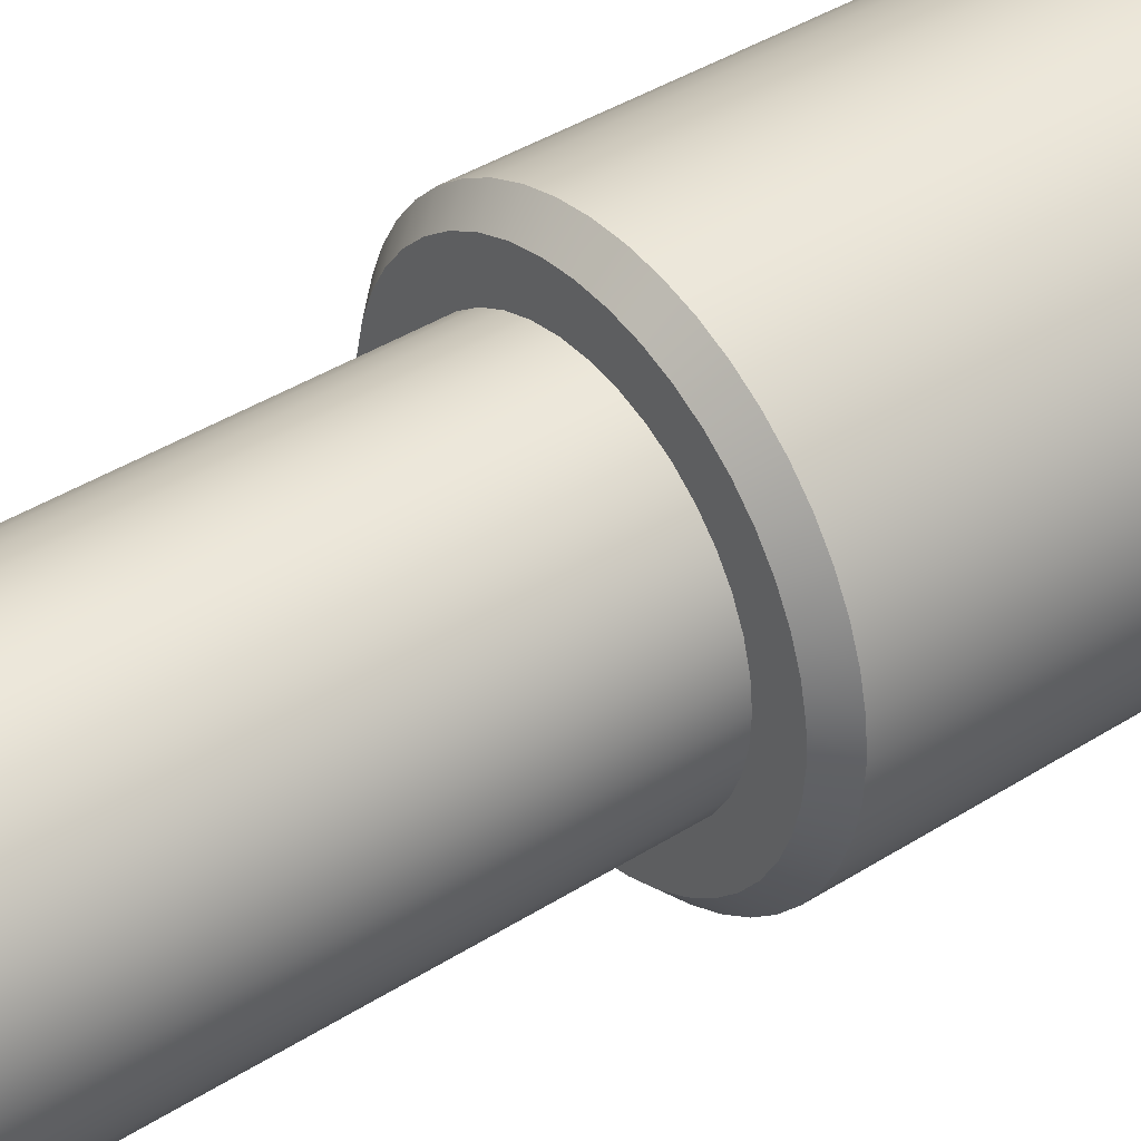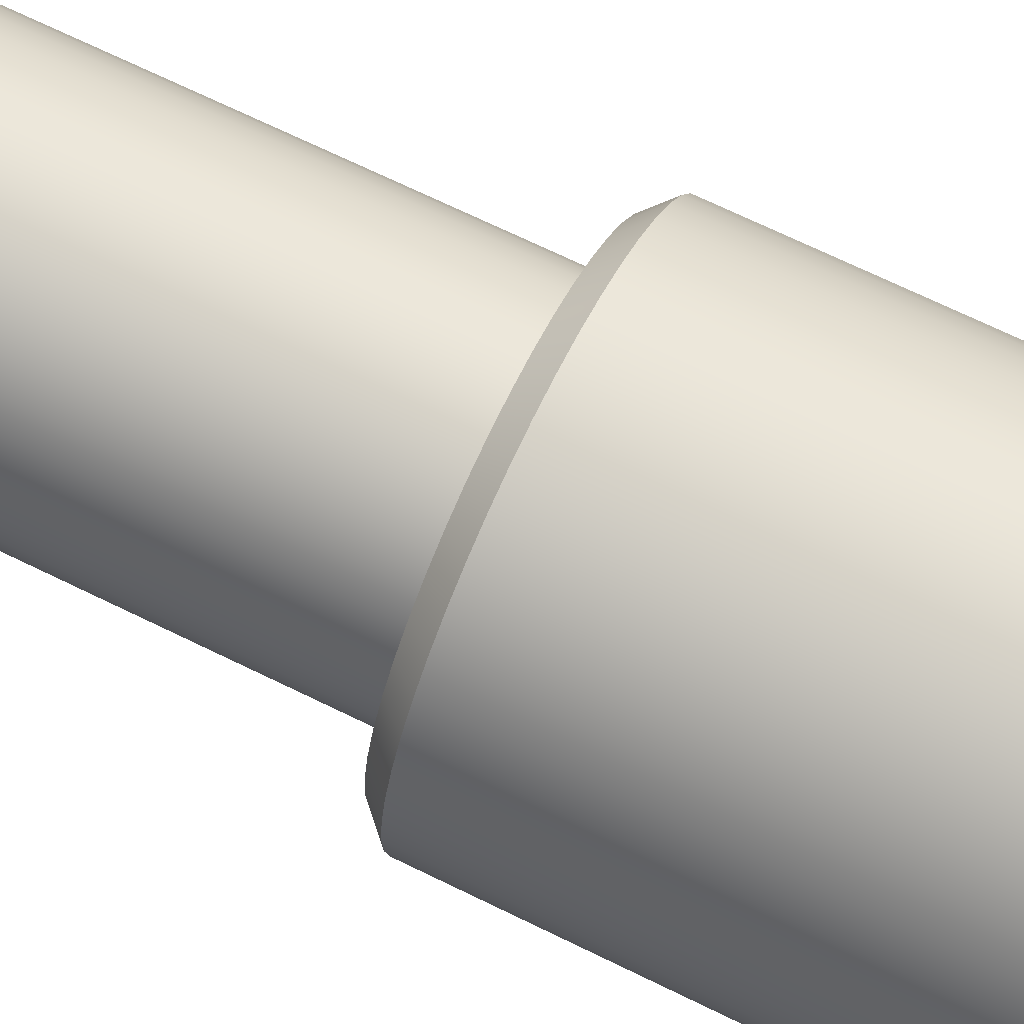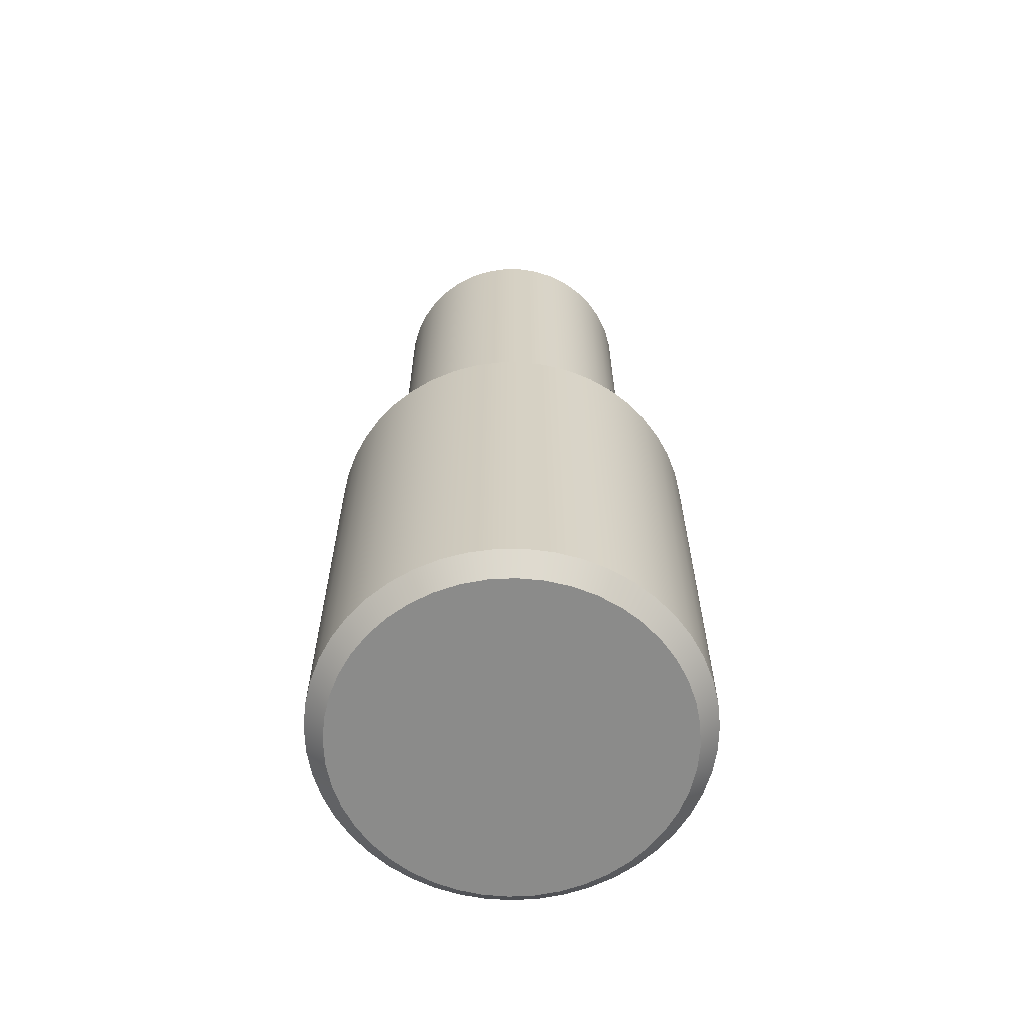
<metadata>
{"format":"obj","ext":"obj","renderer":"f3d","projection":"perspective","resolution":1024,"background":"white","views":[{"elev":40.0,"azim":-128.2,"up":"+Z"},{"elev":69.6,"azim":-63.9,"up":"+Z"},{"elev":-63.7,"azim":137.2,"up":"+Y"}]}
</metadata>
<code>
o peca
v -0.2957 3.127 0.2999
v -0.2406 3.127 0.3432
v -0.2062 3.189 0.2913
v -0.1793 3.127 0.3771
v -0.1491 3.189 0.3224
v -0.1133 3.127 0.4007
v -0.08741 3.189 0.3431
v -0.04441 3.127 0.4134
v -0.02308 3.189 0.3528
v 0.02565 3.127 0.4149
v 0.04195 3.189 0.3511
v 0.09504 3.127 0.4052
v 0.1057 3.189 0.3382
v 0.162 3.127 0.3845
v 0.1663 3.189 0.3144
v 0.2247 3.127 0.3532
v 0.2217 3.189 0.2805
v 0.2816 3.127 0.3124
v 0.2705 3.189 0.2374
v 0.3312 3.127 0.2629
v 0.311 3.189 0.1865
v 0.3723 3.127 0.2061
v 0.3421 3.189 0.1294
v 0.4037 3.127 0.1435
v 0.3628 3.189 0.06772
v 0.4246 3.127 0.0766
v 0.3725 3.189 0.003388
v 0.4346 3.127 0.007235
v 0.4333 3.127 -0.06282
v 0.3708 3.189 -0.06164
v 0.4207 3.127 -0.1318
v 0.3579 3.189 -0.1254
v 0.3973 3.127 -0.1978
v 0.3341 3.189 -0.1859
v 0.3636 3.127 -0.2592
v 0.3002 3.189 -0.2414
v 0.3205 3.127 -0.3144
v 0.2571 3.189 -0.2902
v 0.269 3.127 -0.362
v 0.2062 3.189 -0.3307
v 0.2106 3.127 -0.4008
v 0.1491 3.189 -0.3618
v 0.1468 3.127 -0.4296
v 0.08741 3.189 -0.3825
v 0.07912 3.127 -0.4478
v 0.02308 3.189 -0.3922
v 0.00941 3.127 -0.455
v -0.04195 3.189 -0.3905
v -0.06054 3.127 -0.4509
v -0.1057 3.189 -0.3776
v -0.1289 3.127 -0.4356
v -0.1663 3.189 -0.3538
v -0.194 3.127 -0.4095
v -0.254 3.127 -0.3733
v -0.2217 3.189 -0.3199
v -0.3074 3.127 -0.328
v -0.2705 3.189 -0.2768
v -0.3529 3.127 -0.2747
v -0.311 3.189 -0.2259
v -0.3892 3.127 -0.2148
v -0.3421 3.189 -0.1688
v -0.4155 3.127 -0.1498
v -0.3628 3.189 -0.1071
v -0.431 3.127 -0.08151
v -0.3725 3.189 -0.04278
v -0.4353 3.127 -0.01157
v -0.3708 3.189 0.02225
v -0.4284 3.127 0.05815
v -0.3579 3.189 0.08601
v -0.4103 3.127 0.1259
v -0.3341 3.189 0.1466
v -0.3817 3.127 0.1898
v -0.3002 3.189 0.2021
v -0.3431 3.127 0.2483
v -0.2571 3.189 0.2508
v -0.1793 1.634 0.3771
v -0.2406 1.634 0.3432
v -0.2957 1.634 0.2999
v -0.3431 1.634 0.2483
v -0.3817 1.634 0.1898
v -0.4103 1.634 0.1259
v -0.4284 1.634 0.05815
v -0.4353 1.634 -0.01157
v -0.431 1.634 -0.08151
v -0.4155 1.634 -0.1498
v -0.3892 1.634 -0.2148
v -0.3529 1.634 -0.2747
v -0.3074 1.634 -0.328
v -0.254 1.634 -0.3733
v -0.194 1.634 -0.4095
v -0.1289 1.634 -0.4356
v -0.06054 1.634 -0.4509
v 0.00941 1.634 -0.455
v 0.07912 1.634 -0.4478
v 0.1468 1.634 -0.4296
v 0.2106 1.634 -0.4008
v 0.269 1.634 -0.362
v 0.3205 1.634 -0.3144
v 0.3636 1.634 -0.2592
v 0.3973 1.634 -0.1978
v 0.4207 1.634 -0.1318
v 0.4333 1.634 -0.06282
v 0.4346 1.634 0.007235
v 0.4246 1.634 0.0766
v 0.4037 1.634 0.1435
v 0.3723 1.634 0.2061
v 0.3312 1.634 0.2629
v 0.2816 1.634 0.3124
v 0.2247 1.634 0.3532
v 0.162 1.634 0.3845
v 0.09504 1.634 0.4052
v 0.02565 1.634 0.4149
v -0.04441 1.634 0.4134
v -0.1133 1.634 0.4007
v 0.468 1.572 0.3901
v 0.5184 1.572 0.324
v 0.4666 1.634 0.2897
v 0.5596 1.572 0.2519
v 0.5058 1.634 0.2201
v 0.5908 1.572 0.1749
v 0.5348 1.634 0.1457
v 0.6114 1.572 0.09438
v 0.5529 1.634 0.06788
v 0.6212 1.572 0.01186
v 0.5597 1.634 -0.0117
v 0.6199 1.572 -0.07122
v 0.5552 1.634 -0.09144
v 0.6075 1.572 -0.1534
v 0.5393 1.634 -0.1697
v 0.5842 1.572 -0.2332
v 0.5125 1.634 -0.2449
v 0.5506 1.572 -0.3091
v 0.4752 1.634 -0.3156
v 0.5071 1.572 -0.3799
v 0.4283 1.634 -0.3802
v 0.4545 1.572 -0.4443
v 0.3726 1.634 -0.4375
v 0.3939 1.572 -0.5011
v 0.3093 1.634 -0.4863
v 0.3262 1.572 -0.5493
v 0.2398 1.634 -0.5255
v 0.2527 1.572 -0.588
v 0.1654 1.634 -0.5545
v 0.1747 1.572 -0.6167
v 0.08758 1.634 -0.5726
v 0.09357 1.572 -0.6346
v 0.008 1.634 -0.5794
v 0.01078 1.572 -0.6416
v -0.07221 1.572 -0.6375
v -0.07174 1.634 -0.5749
v -0.1539 1.572 -0.6224
v -0.15 1.634 -0.559
v -0.2329 1.572 -0.5965
v -0.2252 1.634 -0.5322
v -0.3077 1.572 -0.5603
v -0.2959 1.634 -0.4949
v -0.377 1.572 -0.5144
v -0.3605 1.634 -0.448
v -0.4395 1.572 -0.4598
v -0.4178 1.634 -0.3923
v -0.4943 1.572 -0.3973
v -0.4666 1.634 -0.329
v -0.5402 1.572 -0.328
v -0.5058 1.634 -0.2595
v -0.5765 1.572 -0.2533
v -0.5348 1.634 -0.1851
v -0.6025 1.572 -0.1744
v -0.5529 1.634 -0.1073
v -0.6177 1.572 -0.09267
v -0.5597 1.634 -0.0277
v -0.6219 1.572 -0.009687
v -0.5552 1.634 0.05205
v -0.615 1.572 0.07312
v -0.5393 1.634 0.1303
v -0.5972 1.572 0.1543
v -0.5125 1.634 0.2056
v -0.5687 1.572 0.2323
v -0.53 1.572 0.3059
v -0.4752 1.634 0.2762
v -0.4819 1.572 0.3736
v -0.4283 1.634 0.3408
v -0.4252 1.572 0.4343
v -0.3726 1.634 0.3981
v -0.3609 1.572 0.4869
v -0.3094 1.634 0.4469
v -0.2901 1.572 0.5305
v -0.2398 1.634 0.4861
v -0.2142 1.572 0.5643
v -0.1654 1.634 0.5151
v -0.1344 1.572 0.5876
v -0.08758 1.634 0.5332
v -0.05229 1.572 0.6001
v -0.008001 1.634 0.54
v 0.03078 1.572 0.6015
v 0.07174 1.634 0.5355
v 0.1133 1.572 0.5919
v 0.15 1.634 0.5196
v 0.1938 1.572 0.5713
v 0.2252 1.634 0.4928
v 0.2709 1.572 0.5402
v 0.2959 1.634 0.4555
v 0.3431 1.572 0.4991
v 0.3605 1.634 0.4086
v 0.4092 1.572 0.4488
v 0.4178 1.634 0.3529
v 0.5596 0.1416 0.2519
v 0.5184 0.1416 0.324
v 0.468 0.1416 0.3901
v 0.4092 0.1416 0.4488
v 0.3431 0.1416 0.4991
v 0.2709 0.1416 0.5402
v 0.1938 0.1416 0.5713
v 0.1133 0.1416 0.5919
v 0.03078 0.1416 0.6015
v -0.05229 0.1416 0.6001
v -0.1344 0.1416 0.5876
v -0.2142 0.1416 0.5643
v -0.2901 0.1416 0.5305
v -0.3609 0.1416 0.4869
v -0.4252 0.1416 0.4343
v -0.4819 0.1416 0.3736
v -0.53 0.1416 0.3059
v -0.5687 0.1416 0.2323
v -0.5972 0.1416 0.1543
v -0.615 0.1416 0.07312
v -0.6219 0.1416 -0.009687
v -0.6177 0.1416 -0.09267
v -0.6025 0.1416 -0.1744
v -0.5765 0.1416 -0.2533
v -0.5402 0.1416 -0.328
v -0.4943 0.1416 -0.3973
v -0.4395 0.1416 -0.4598
v -0.377 0.1416 -0.5144
v -0.3077 0.1416 -0.5603
v -0.2329 0.1416 -0.5965
v -0.1539 0.1416 -0.6223
v -0.07221 0.1416 -0.6375
v 0.01078 0.1416 -0.6416
v 0.09357 0.1416 -0.6346
v 0.1747 0.1416 -0.6167
v 0.2527 0.1416 -0.588
v 0.3262 0.1416 -0.5493
v 0.3939 0.1416 -0.5011
v 0.4545 0.1416 -0.4443
v 0.5071 0.1416 -0.3799
v 0.5506 0.1416 -0.3091
v 0.5842 0.1416 -0.2332
v 0.6075 0.1416 -0.1534
v 0.6199 0.1416 -0.07122
v 0.6212 0.1416 0.01186
v 0.6114 0.1416 0.09438
v 0.5908 0.1416 0.1749
v 0.4666 0.07939 0.2897
v 0.4178 0.07939 0.3529
v 0.3605 0.07939 0.4086
v 0.2959 0.07939 0.4555
v 0.2252 0.07939 0.4928
v 0.15 0.07939 0.5196
v 0.07174 0.07939 0.5355
v -0.008001 0.07939 0.54
v -0.08758 0.07939 0.5332
v -0.1654 0.07939 0.5151
v -0.2398 0.07939 0.4861
v -0.3094 0.07939 0.4469
v -0.3726 0.07939 0.3981
v -0.4283 0.07939 0.3408
v -0.4752 0.07939 0.2762
v -0.5125 0.07939 0.2056
v -0.5393 0.07939 0.1303
v -0.5552 0.07939 0.05205
v -0.5597 0.07939 -0.0277
v -0.5529 0.07939 -0.1073
v -0.5348 0.07939 -0.1851
v -0.5058 0.07939 -0.2595
v -0.4666 0.07939 -0.329
v -0.4178 0.07939 -0.3923
v -0.3605 0.07939 -0.448
v -0.2959 0.07939 -0.4949
v -0.2252 0.07939 -0.5322
v -0.15 0.07939 -0.559
v -0.07174 0.07939 -0.5749
v 0.008 0.07939 -0.5794
v 0.08758 0.07939 -0.5726
v 0.1654 0.07939 -0.5545
v 0.2398 0.07939 -0.5255
v 0.3093 0.07939 -0.4863
v 0.3726 0.07939 -0.4375
v 0.4283 0.07939 -0.3802
v 0.4752 0.07939 -0.3156
v 0.5125 0.07939 -0.2449
v 0.5393 0.07939 -0.1697
v 0.5552 0.07939 -0.09144
v 0.5597 0.07939 -0.01169
v 0.5529 0.07939 0.06788
v 0.5348 0.07939 0.1457
v 0.5058 0.07939 0.2201
f 1 2 3
f 3 2 4
f 3 4 5
f 5 4 6
f 5 6 7
f 7 6 8
f 7 8 9
f 9 8 10
f 9 10 11
f 11 10 12
f 11 12 13
f 13 12 14
f 13 14 15
f 15 14 16
f 15 16 17
f 17 16 18
f 17 18 19
f 19 18 20
f 19 20 21
f 21 20 22
f 21 22 23
f 23 22 24
f 23 24 25
f 25 24 26
f 25 26 27
f 27 26 28
f 27 28 29
f 27 29 30
f 30 29 31
f 30 31 32
f 32 31 33
f 32 33 34
f 34 33 35
f 34 35 36
f 36 35 37
f 36 37 38
f 38 37 39
f 38 39 40
f 40 39 41
f 40 41 42
f 42 41 43
f 42 43 44
f 44 43 45
f 44 45 46
f 46 45 47
f 46 47 48
f 48 47 49
f 48 49 50
f 50 49 51
f 50 51 52
f 52 51 53
f 52 53 54
f 52 54 55
f 55 54 56
f 55 56 57
f 57 56 58
f 57 58 59
f 59 58 60
f 59 60 61
f 61 60 62
f 61 62 63
f 63 62 64
f 63 64 65
f 65 64 66
f 65 66 67
f 67 66 68
f 67 68 69
f 69 68 70
f 69 70 71
f 71 70 72
f 71 72 73
f 73 72 74
f 73 74 75
f 75 74 1
f 75 1 3
f 76 4 77
f 77 4 2
f 77 2 78
f 78 2 1
f 78 1 79
f 79 1 74
f 79 74 80
f 80 74 72
f 80 72 81
f 81 72 70
f 81 70 82
f 82 70 68
f 82 68 83
f 83 68 66
f 83 66 84
f 84 66 64
f 84 64 85
f 85 64 62
f 85 62 86
f 86 62 60
f 86 60 87
f 87 60 58
f 87 58 88
f 88 58 56
f 88 56 89
f 89 56 54
f 89 54 90
f 90 54 53
f 90 53 91
f 91 53 51
f 91 51 92
f 92 51 49
f 92 49 93
f 93 49 47
f 93 47 94
f 94 47 45
f 94 45 95
f 95 45 43
f 95 43 96
f 96 43 41
f 96 41 97
f 97 41 39
f 97 39 98
f 98 39 37
f 98 37 99
f 99 37 35
f 99 35 100
f 100 35 33
f 100 33 101
f 101 33 31
f 101 31 102
f 102 31 29
f 102 29 103
f 103 29 28
f 103 28 104
f 104 28 26
f 104 26 105
f 105 26 24
f 105 24 106
f 106 24 22
f 106 22 107
f 107 22 20
f 107 20 108
f 108 20 18
f 108 18 109
f 109 18 16
f 109 16 110
f 110 16 14
f 110 14 111
f 111 14 12
f 111 12 112
f 112 12 10
f 112 10 113
f 113 10 8
f 113 8 114
f 114 8 6
f 114 6 76
f 76 6 4
f 3 5 75
f 75 5 73
f 73 5 7
f 73 7 71
f 71 7 9
f 71 9 69
f 69 9 11
f 69 11 67
f 67 11 13
f 67 13 65
f 65 13 15
f 65 15 63
f 63 15 17
f 63 17 61
f 61 17 19
f 61 19 59
f 59 19 21
f 59 21 57
f 57 21 23
f 57 23 55
f 55 23 25
f 55 25 52
f 52 25 27
f 52 27 50
f 50 27 30
f 50 30 48
f 48 30 32
f 48 32 46
f 46 32 34
f 46 34 44
f 44 34 36
f 44 36 42
f 42 36 38
f 42 38 40
f 115 116 117
f 117 116 118
f 117 118 119
f 119 118 120
f 119 120 121
f 121 120 122
f 121 122 123
f 123 122 124
f 123 124 125
f 125 124 126
f 125 126 127
f 127 126 128
f 127 128 129
f 129 128 130
f 129 130 131
f 131 130 132
f 131 132 133
f 133 132 134
f 133 134 135
f 135 134 136
f 135 136 137
f 137 136 138
f 137 138 139
f 139 138 140
f 139 140 141
f 141 140 142
f 141 142 143
f 143 142 144
f 143 144 145
f 145 144 146
f 145 146 147
f 147 146 148
f 147 148 149
f 147 149 150
f 150 149 151
f 150 151 152
f 152 151 153
f 152 153 154
f 154 153 155
f 154 155 156
f 156 155 157
f 156 157 158
f 158 157 159
f 158 159 160
f 160 159 161
f 160 161 162
f 162 161 163
f 162 163 164
f 164 163 165
f 164 165 166
f 166 165 167
f 166 167 168
f 168 167 169
f 168 169 170
f 170 169 171
f 170 171 172
f 172 171 173
f 172 173 174
f 174 173 175
f 174 175 176
f 176 175 177
f 176 177 178
f 176 178 179
f 179 178 180
f 179 180 181
f 181 180 182
f 181 182 183
f 183 182 184
f 183 184 185
f 185 184 186
f 185 186 187
f 187 186 188
f 187 188 189
f 189 188 190
f 189 190 191
f 191 190 192
f 191 192 193
f 193 192 194
f 193 194 195
f 195 194 196
f 195 196 197
f 197 196 198
f 197 198 199
f 199 198 200
f 199 200 201
f 201 200 202
f 201 202 203
f 203 202 204
f 203 204 205
f 205 204 115
f 205 115 117
f 206 118 207
f 207 118 116
f 207 116 208
f 208 116 115
f 208 115 209
f 209 115 204
f 209 204 210
f 210 204 202
f 210 202 211
f 211 202 200
f 211 200 212
f 212 200 198
f 212 198 213
f 213 198 196
f 213 196 214
f 214 196 194
f 214 194 215
f 215 194 192
f 215 192 216
f 216 192 190
f 216 190 217
f 217 190 188
f 217 188 218
f 218 188 186
f 218 186 219
f 219 186 184
f 219 184 220
f 220 184 182
f 220 182 221
f 221 182 180
f 221 180 222
f 222 180 178
f 222 178 223
f 223 178 177
f 223 177 224
f 224 177 175
f 224 175 225
f 225 175 173
f 225 173 226
f 226 173 171
f 226 171 227
f 227 171 169
f 227 169 228
f 228 169 167
f 228 167 229
f 229 167 165
f 229 165 230
f 230 165 163
f 230 163 231
f 231 163 161
f 231 161 232
f 232 161 159
f 232 159 233
f 233 159 157
f 233 157 234
f 234 157 155
f 234 155 235
f 235 155 153
f 235 153 236
f 236 153 151
f 236 151 237
f 237 151 149
f 237 149 238
f 238 149 148
f 238 148 239
f 239 148 146
f 239 146 240
f 240 146 144
f 240 144 241
f 241 144 142
f 241 142 242
f 242 142 140
f 242 140 243
f 243 140 138
f 243 138 244
f 244 138 136
f 244 136 245
f 245 136 134
f 245 134 246
f 246 134 132
f 246 132 247
f 247 132 130
f 247 130 248
f 248 130 128
f 248 128 249
f 249 128 126
f 249 126 250
f 250 126 124
f 250 124 251
f 251 124 122
f 251 122 252
f 252 122 120
f 252 120 206
f 206 120 118
f 78 183 77
f 77 183 185
f 77 185 187
f 183 78 181
f 181 78 79
f 181 79 179
f 179 79 80
f 179 80 176
f 176 80 81
f 176 81 174
f 174 81 82
f 174 82 172
f 172 82 83
f 172 83 170
f 170 83 84
f 170 84 168
f 168 84 85
f 168 85 166
f 166 85 164
f 164 85 86
f 164 86 162
f 162 86 87
f 162 87 160
f 160 87 88
f 160 88 158
f 158 88 89
f 158 89 156
f 156 89 90
f 156 90 154
f 154 90 91
f 154 91 152
f 152 91 92
f 152 92 150
f 150 92 93
f 150 93 147
f 147 93 145
f 145 93 94
f 145 94 143
f 143 94 95
f 143 95 141
f 141 95 96
f 141 96 139
f 139 96 97
f 139 97 137
f 137 97 98
f 137 98 135
f 135 98 99
f 135 99 133
f 133 99 100
f 133 100 131
f 131 100 129
f 129 100 101
f 129 101 127
f 127 101 102
f 127 102 125
f 125 102 103
f 125 103 123
f 123 103 104
f 123 104 121
f 121 104 105
f 121 105 119
f 119 105 106
f 119 106 117
f 117 106 107
f 117 107 205
f 205 107 108
f 205 108 203
f 203 108 201
f 201 108 109
f 201 109 199
f 199 109 110
f 199 110 197
f 197 110 111
f 197 111 195
f 195 111 112
f 195 112 193
f 193 112 113
f 193 113 191
f 191 113 114
f 191 114 189
f 189 114 76
f 189 76 187
f 187 76 77
f 206 207 253
f 253 207 208
f 253 208 254
f 254 208 209
f 254 209 255
f 255 209 210
f 255 210 256
f 256 210 211
f 256 211 257
f 257 211 212
f 257 212 258
f 258 212 213
f 258 213 259
f 259 213 214
f 259 214 260
f 260 214 215
f 260 215 261
f 261 215 216
f 261 216 262
f 262 216 217
f 262 217 263
f 263 217 218
f 263 218 264
f 264 218 219
f 264 219 265
f 265 219 220
f 265 220 266
f 266 220 221
f 266 221 267
f 267 221 222
f 267 222 268
f 268 222 223
f 268 223 224
f 268 224 269
f 269 224 225
f 269 225 270
f 270 225 226
f 270 226 271
f 271 226 227
f 271 227 272
f 272 227 228
f 272 228 273
f 273 228 229
f 273 229 274
f 274 229 230
f 274 230 275
f 275 230 231
f 275 231 276
f 276 231 232
f 276 232 277
f 277 232 233
f 277 233 278
f 278 233 234
f 278 234 279
f 279 234 235
f 279 235 280
f 280 235 236
f 280 236 281
f 281 236 237
f 281 237 282
f 282 237 238
f 282 238 239
f 282 239 283
f 283 239 240
f 283 240 284
f 284 240 241
f 284 241 285
f 285 241 242
f 285 242 286
f 286 242 243
f 286 243 287
f 287 243 244
f 287 244 288
f 288 244 245
f 288 245 289
f 289 245 246
f 289 246 290
f 290 246 247
f 290 247 291
f 291 247 248
f 291 248 292
f 292 248 249
f 292 249 293
f 293 249 250
f 293 250 294
f 294 250 251
f 294 251 295
f 295 251 252
f 295 252 296
f 296 252 206
f 296 206 253
f 254 274 253
f 253 274 275
f 253 275 296
f 296 275 276
f 296 276 295
f 295 276 277
f 295 277 294
f 294 277 278
f 294 278 293
f 293 278 279
f 293 279 292
f 292 279 280
f 292 280 291
f 291 280 281
f 291 281 290
f 290 281 282
f 290 282 289
f 289 282 283
f 289 283 288
f 288 283 284
f 288 284 287
f 287 284 285
f 287 285 286
f 274 254 273
f 273 254 255
f 273 255 272
f 272 255 256
f 272 256 271
f 271 256 257
f 271 257 270
f 270 257 258
f 270 258 269
f 269 258 259
f 269 259 268
f 268 259 260
f 268 260 267
f 267 260 261
f 267 261 266
f 266 261 262
f 266 262 265
f 265 262 263
f 265 263 264

</code>
